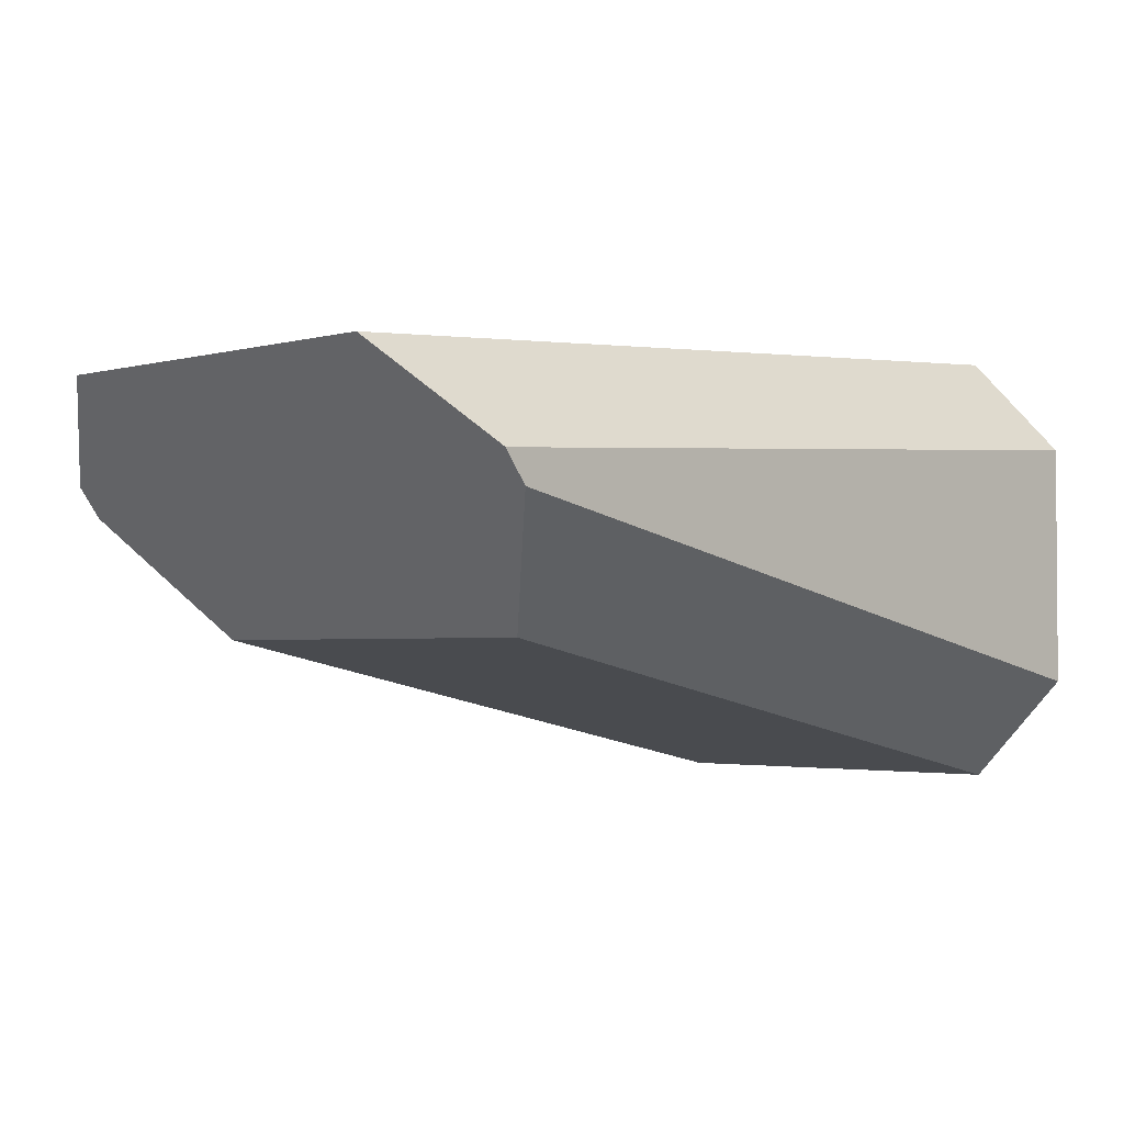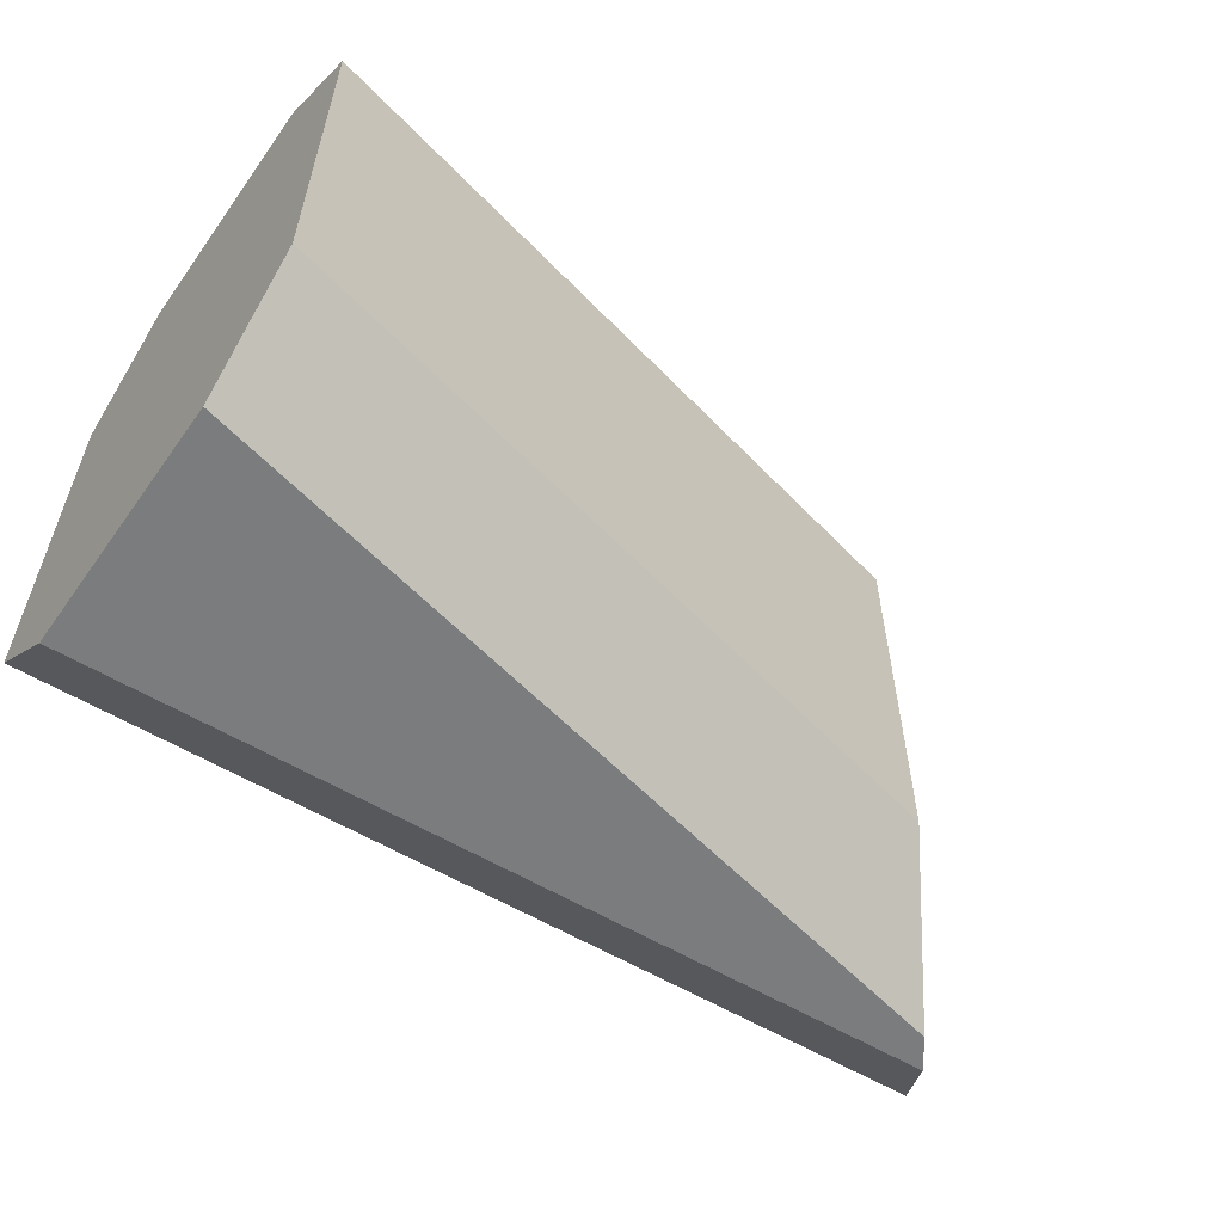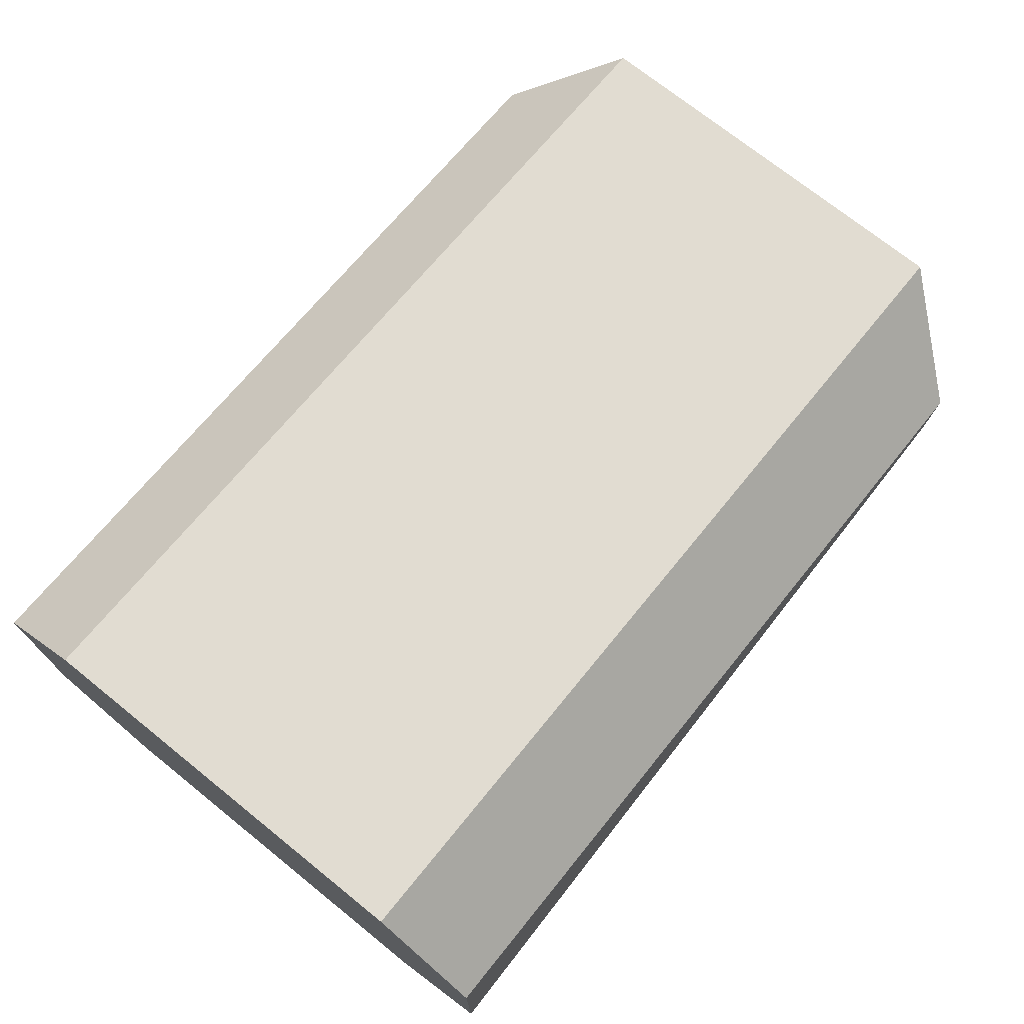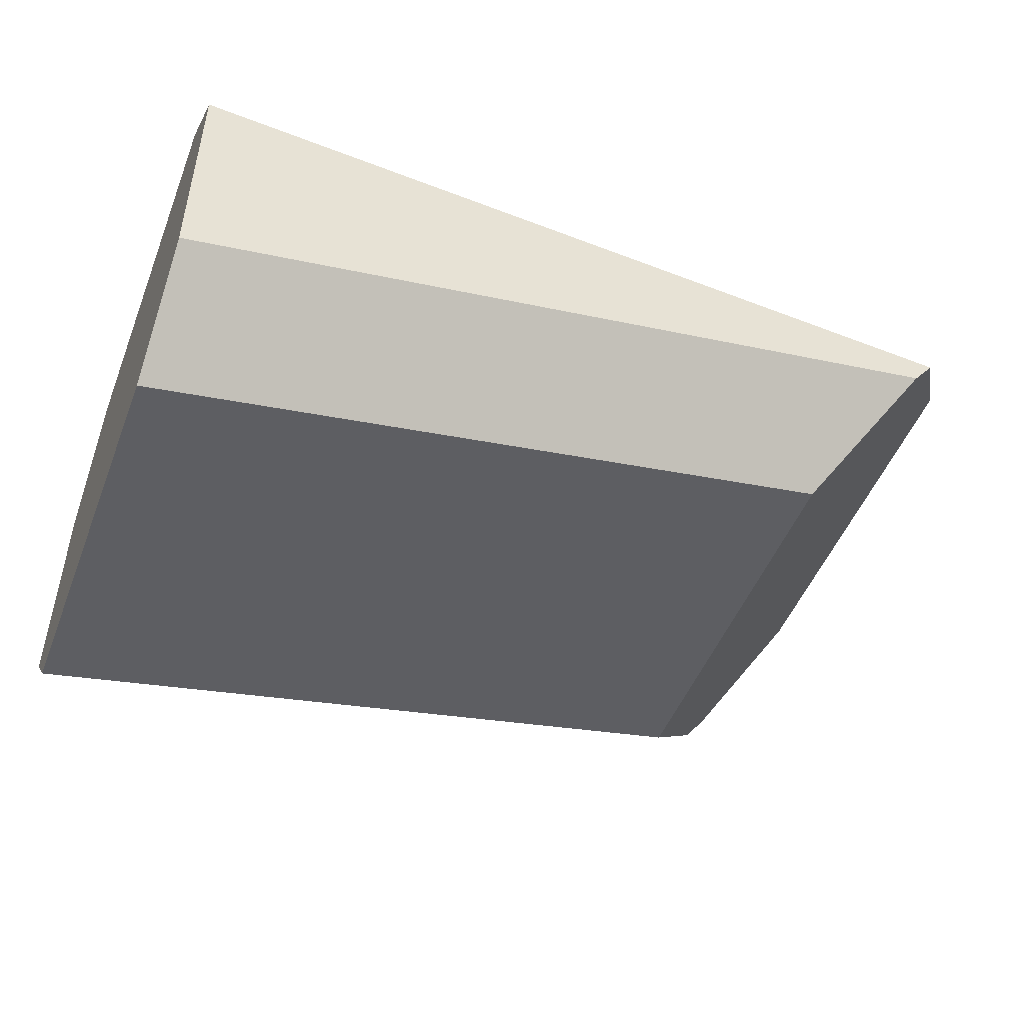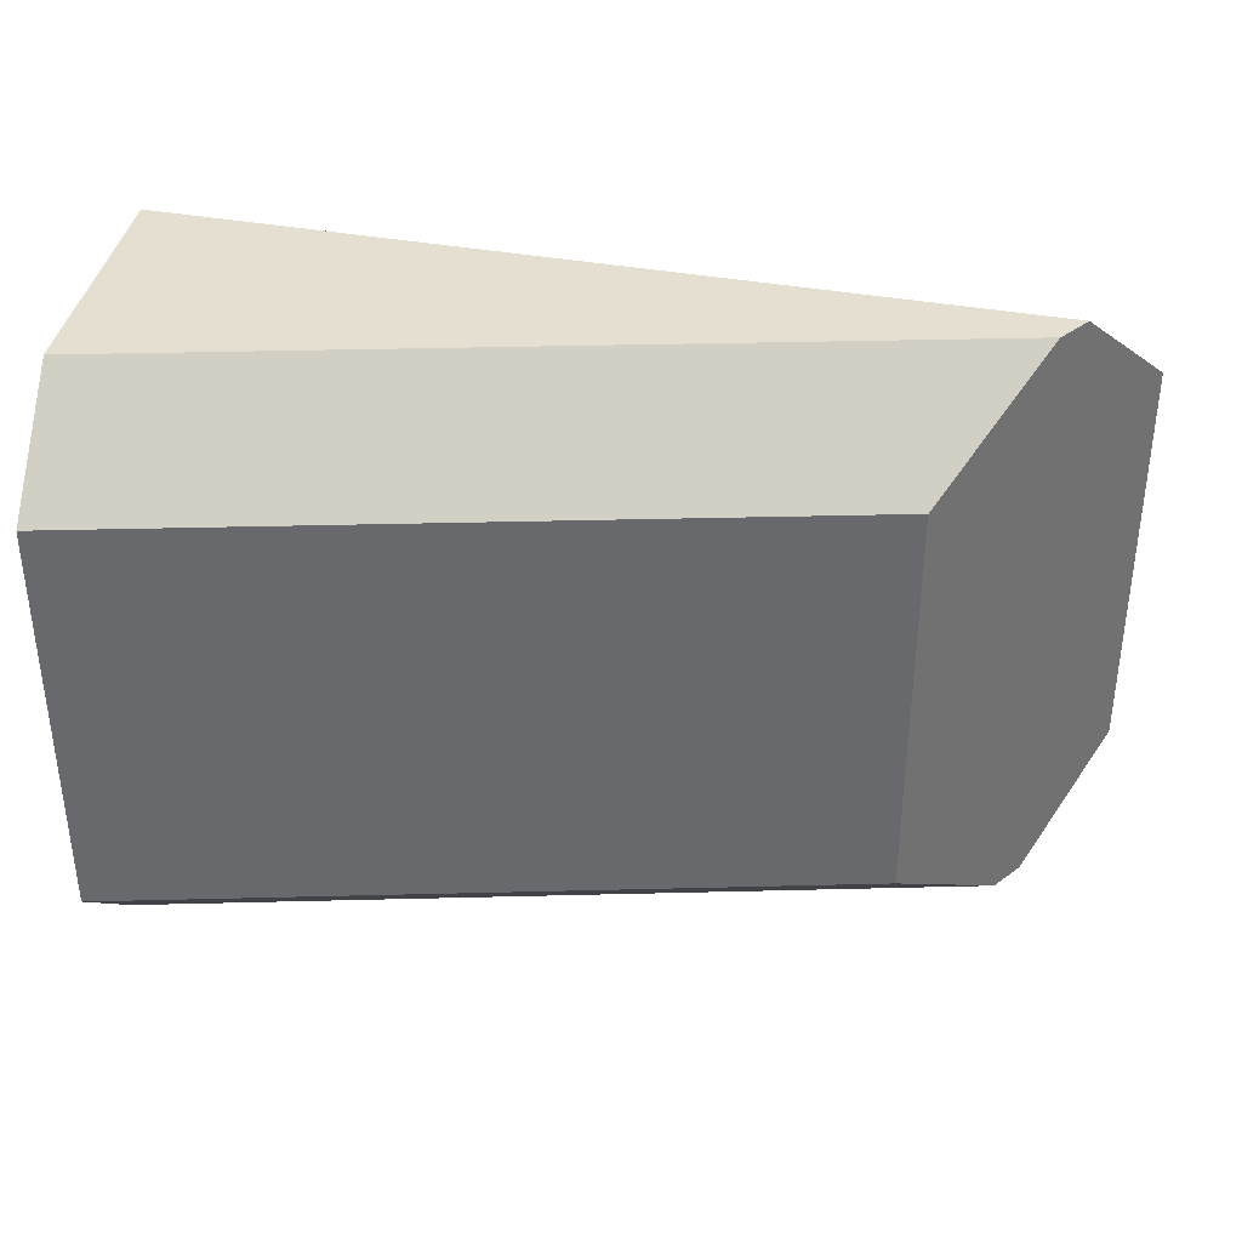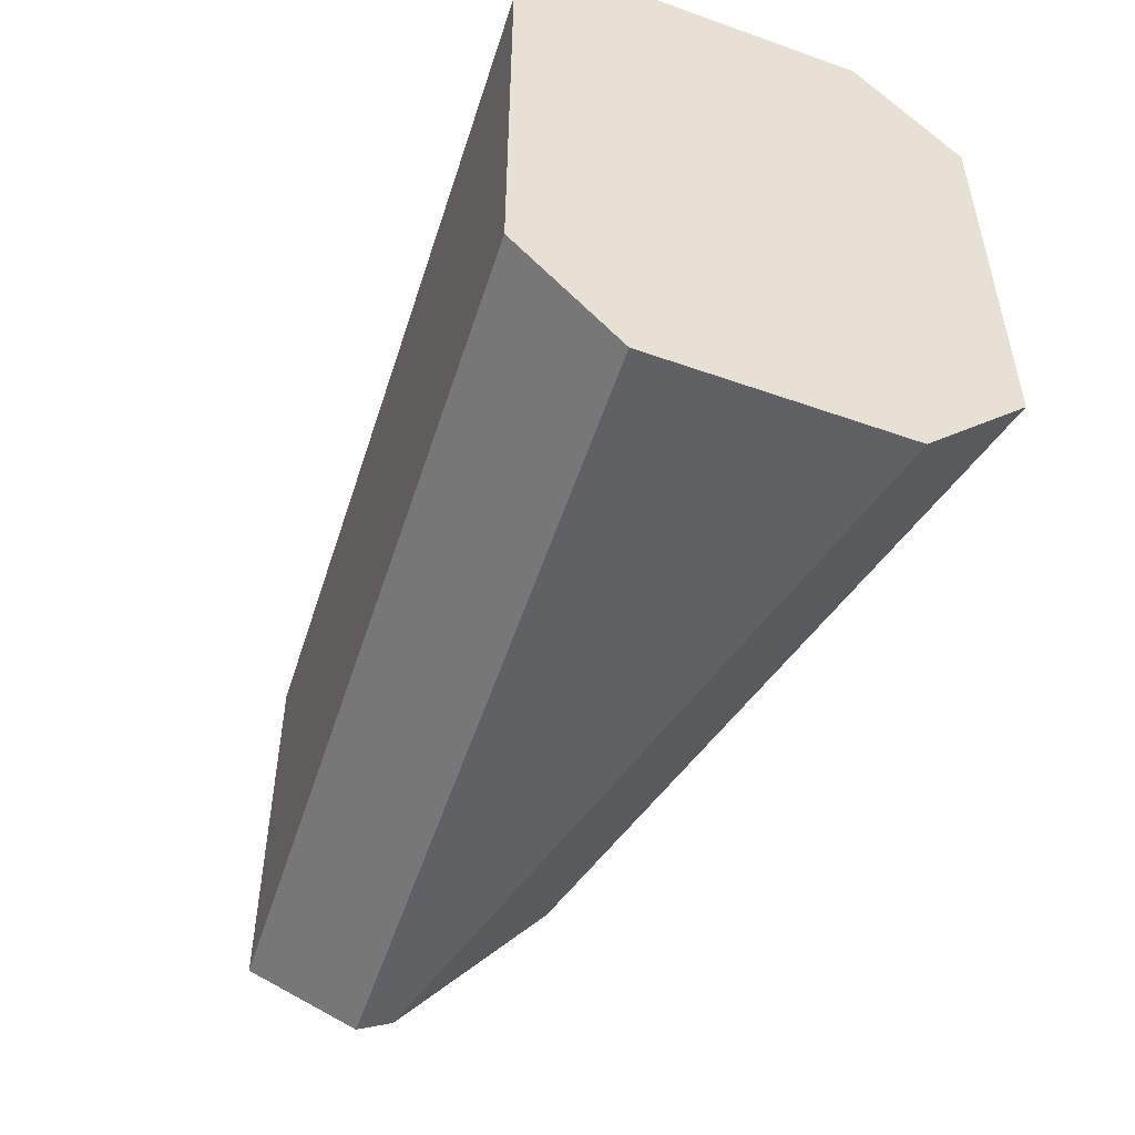
<metadata>
{"format":"obj","ext":"obj","renderer":"f3d","projection":"perspective","resolution":1024,"background":"white","views":[{"elev":-2.5,"azim":134.2,"up":"+Y"},{"elev":-58.6,"azim":-35.2,"up":"+Z"},{"elev":72.6,"azim":-51.2,"up":"+Y"},{"elev":-49.2,"azim":-21.0,"up":"+Y"},{"elev":37.3,"azim":9.7,"up":"+Z"},{"elev":-50.4,"azim":-111.2,"up":"+Z"}]}
</metadata>
<code>
o mug_collision.013
v 0.06487 0.08805 0.007497
v 0.06664 0.09044 0.004997
v 0.04445 0.09187 0.004997
v 0.04445 0.08936 0.007497
v 0.06207 0.08429 0.004997
v 0.06431 0.0873 0.007497
v 0.04445 0.08324 0.007497
v 0.04445 0.08069 0.004997
v 0.06431 0.0873 -0.007497
v 0.06207 0.08429 -0.004997
v 0.04445 0.08069 -0.004997
v 0.04445 0.08324 -0.007497
v 0.06664 0.09044 -0.004997
v 0.06487 0.08805 -0.007497
v 0.04445 0.08936 -0.007497
v 0.04445 0.09187 -0.004997
f 8 11 10 5
f 1 4 7 6
f 3 4 1 2
f 13 2 1 6 5 10 9 14
f 5 6 7 8
f 2 13 16 3
f 11 12 9 10
f 3 16 15 12 11 8 7 4
f 13 14 15 16
f 15 14 9 12

</code>
